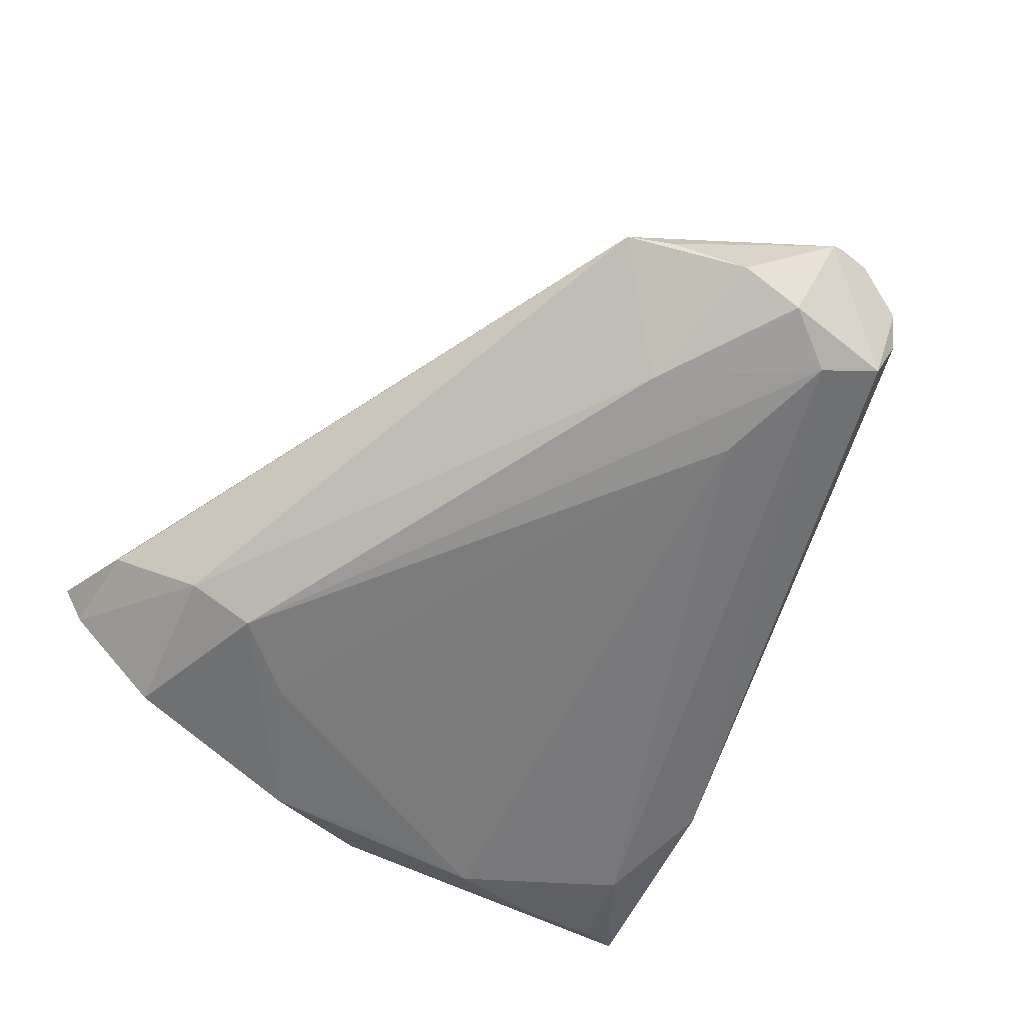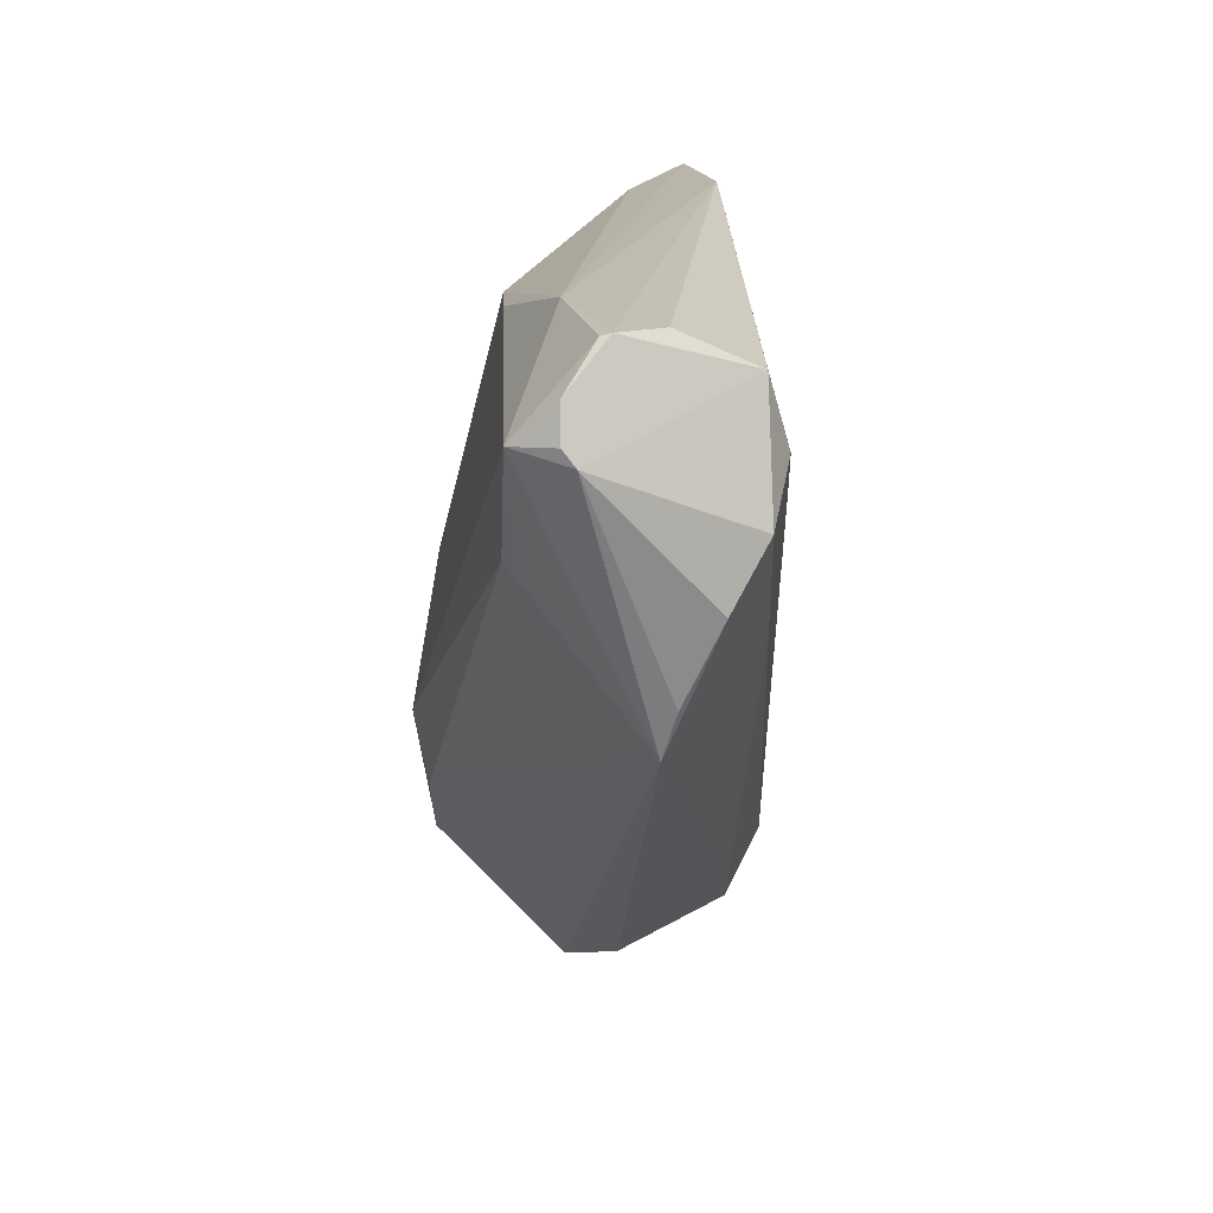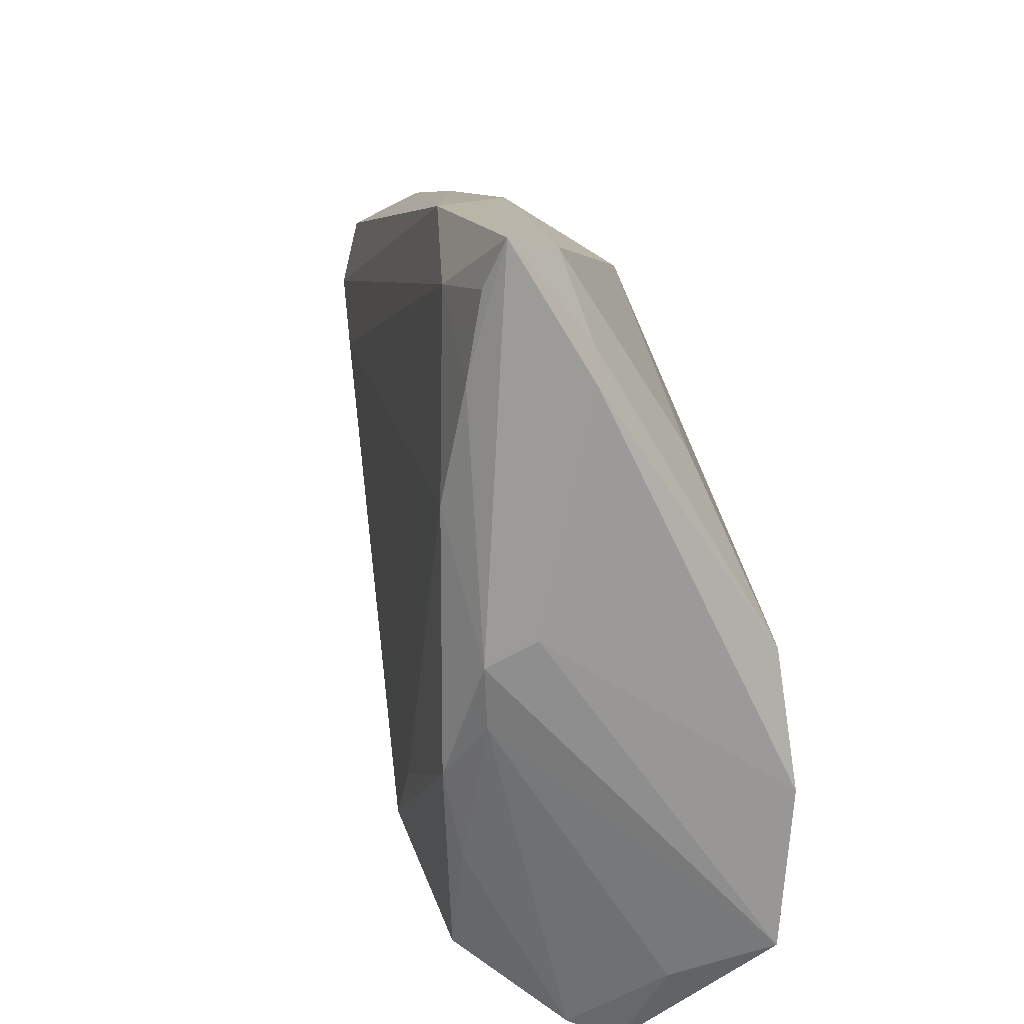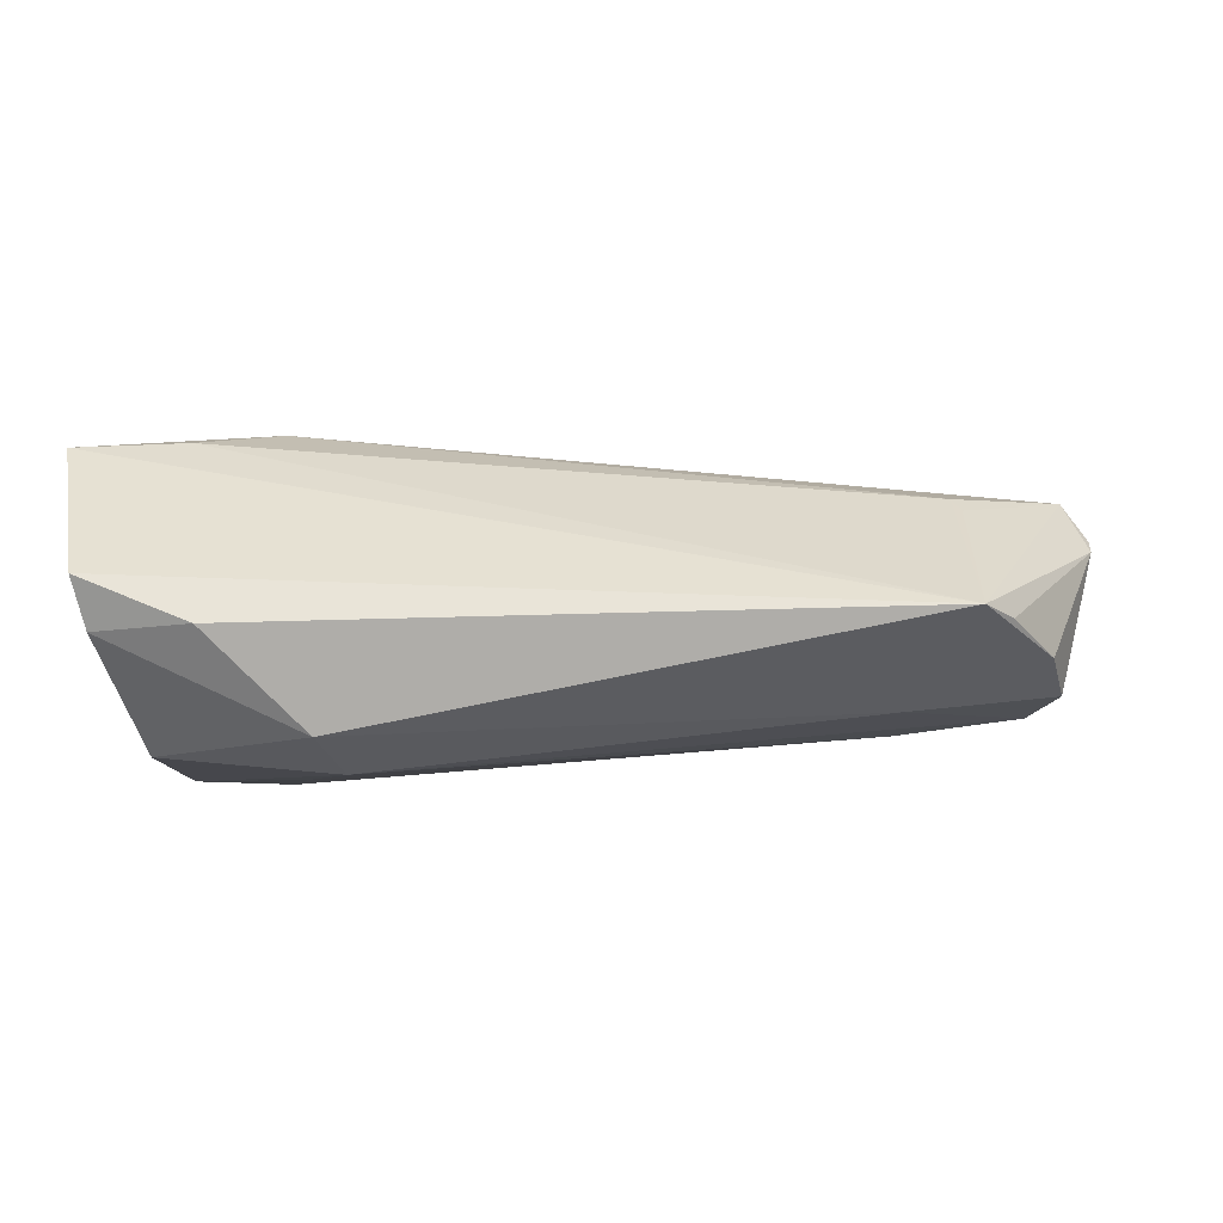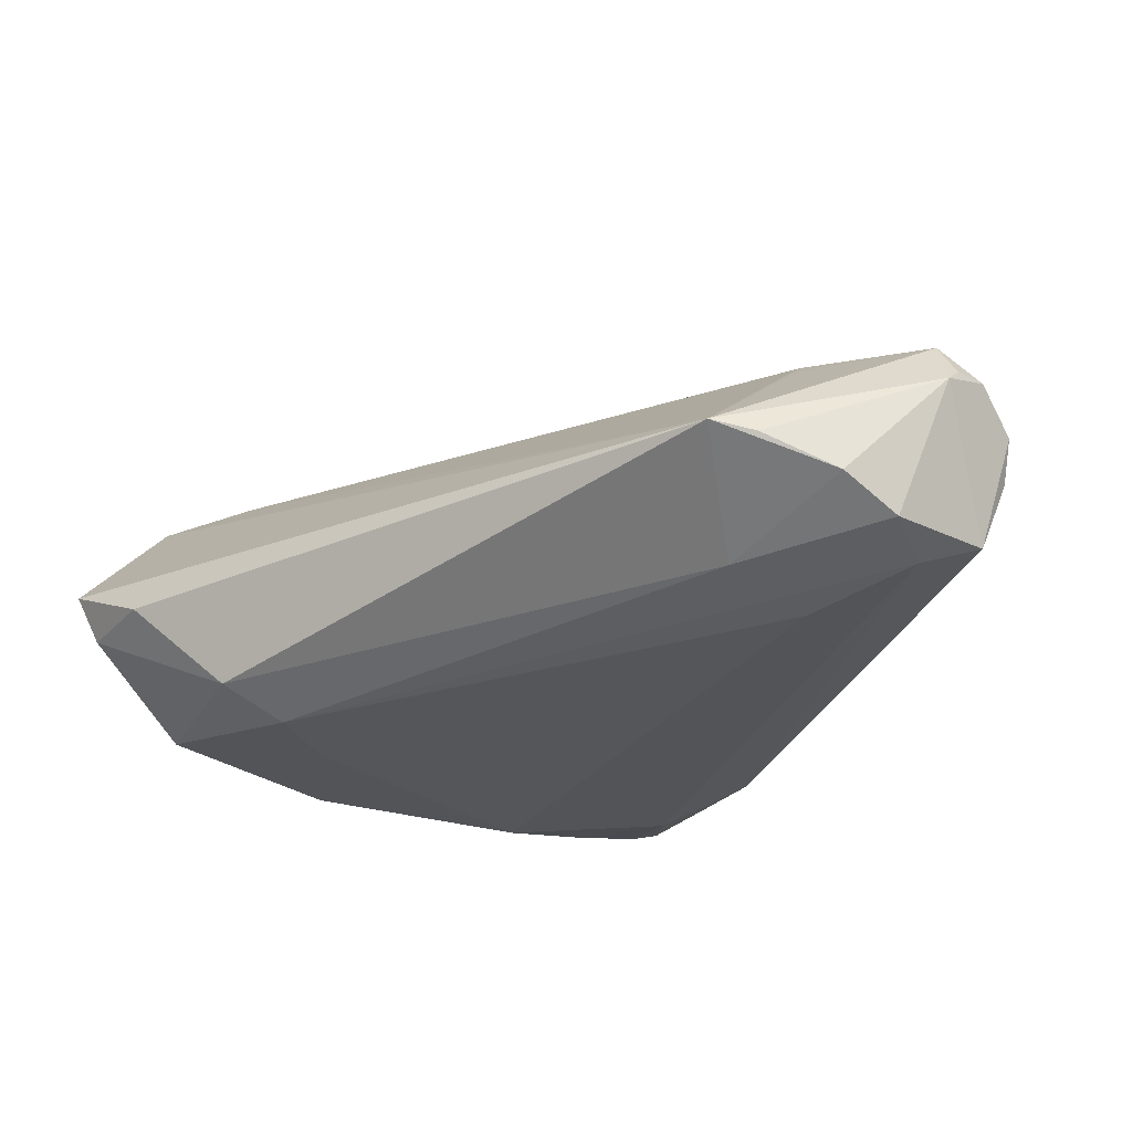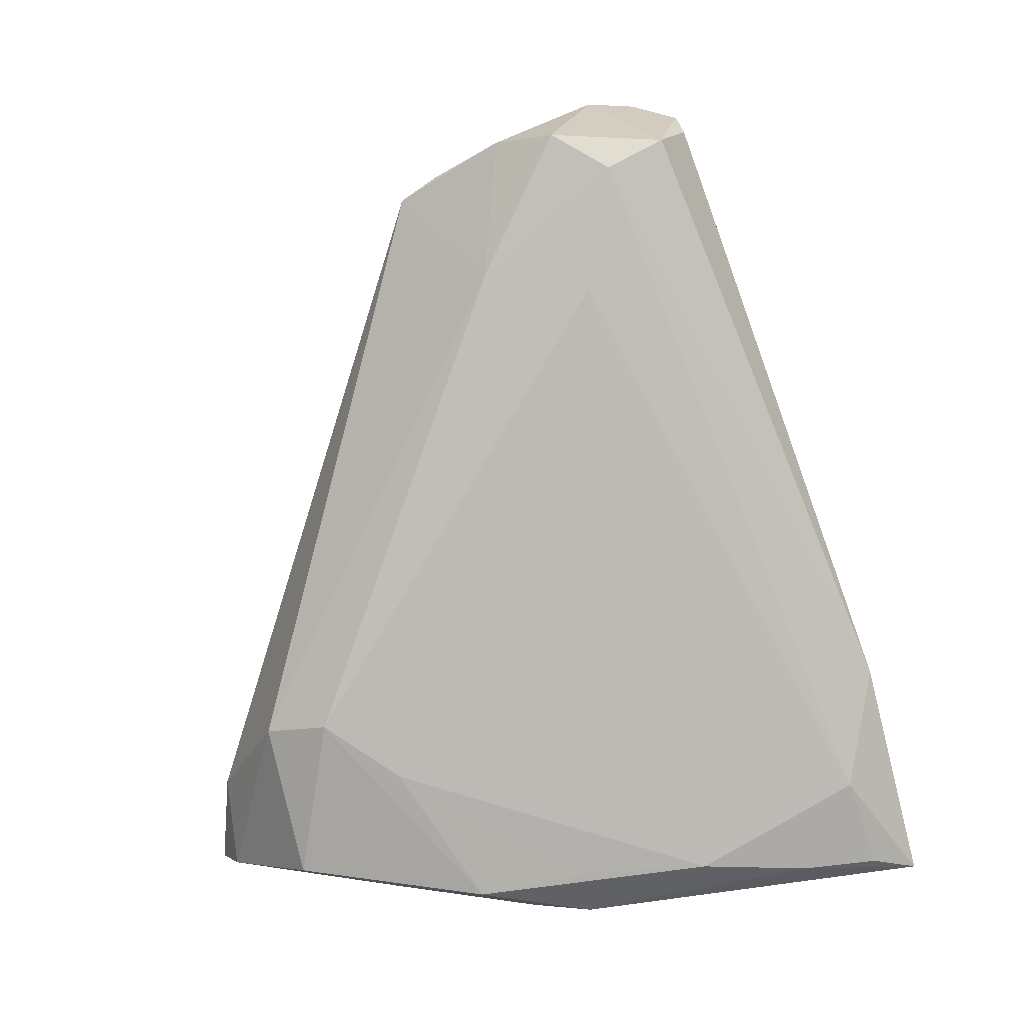
<metadata>
{"format":"obj","ext":"obj","renderer":"f3d","projection":"perspective","resolution":1024,"background":"white","views":[{"elev":-55.7,"azim":60.0,"up":"+Z"},{"elev":6.8,"azim":84.9,"up":"+Y"},{"elev":20.2,"azim":-104.4,"up":"+Y"},{"elev":-4.8,"azim":15.7,"up":"+Z"},{"elev":-23.2,"azim":59.1,"up":"+Z"},{"elev":-79.0,"azim":97.9,"up":"+Z"}]}
</metadata>
<code>
v -0.03581 -0.03985 0.006883
v 0.05948 0.001124 -0.003973
v -0.03107 0.01754 0.009139
v 0.06255 0.01379 0.008808
v -0.03447 -0.01371 -0.01706
v 0.04119 0.02757 0.008573
v 0.04939 0.003698 0.01277
v 0.01597 0.02649 0.01228
v -0.01955 -0.04653 -0.002104
v 0.05471 0.01457 -0.009873
v 0.04792 0.004921 0.01424
v 0.05901 0.02449 0.006721
v 0.06149 0.01952 0.01006
v -0.03343 0.0009506 -0.01706
v -0.03826 -0.007396 -0.01331
v 0.05706 0.02163 -0.00753
v 0.05379 -0.01192 0.001007
v 0.003262 0.0278 0.01165
v -0.03201 0.03926 -0.00464
v -0.02882 -0.03635 -0.01495
v -0.0173 -0.02194 -0.01706
v -0.04039 0.02758 -0.002908
v 0.05619 -0.007164 -0.0002208
v 0.05746 0.02517 0.0007104
v -0.03993 -0.01741 0.01886
v -0.03819 0.03723 -0.01367
v -0.03745 -0.002315 0.01719
v -0.0404 0.04255 -0.01182
v -0.0404 0.002422 -0.008689
v 0.06216 0.0155 0.01012
v -0.02164 -0.01887 0.02076
v -0.01025 -0.03818 -0.01311
v -0.03968 -0.0002361 -0.01396
v 0.05957 0.008106 -0.007743
v 0.04034 0.01016 -0.01189
v 0.05895 0.01548 0.01461
v -0.03816 0.03131 -0.002809
v -0.009629 -0.03044 -0.01674
v -0.03745 0.02804 -0.01506
v -0.02707 0.03502 -0.01492
v -0.02837 -0.02855 0.0188
v -0.03945 -0.03563 0.01771
v -0.03084 -0.04697 -0.00278
v -0.03279 -0.02427 -0.01465
v 0.04347 -0.002505 -0.009748
v -0.03463 0.01514 -0.01702
v -0.01322 0.03953 -0.01223
v 0.05928 0.02476 0.005651
v -0.03157 -0.04962 0.002883
f 31 25 42
f 27 25 31
f 18 3 27
f 20 5 38
f 19 3 18
f 10 47 16
f 31 42 41
f 49 42 1
f 17 42 49
f 17 41 42
f 4 36 17
f 17 36 7
f 11 36 31
f 7 36 11
f 31 41 11
f 11 17 7
f 41 17 11
f 6 36 12
f 6 19 18
f 28 19 6
f 6 47 28
f 12 36 13
f 49 1 43
f 38 5 21
f 5 14 21
f 37 19 28
f 3 19 37
f 37 27 3
f 40 47 10
f 28 47 40
f 24 16 47
f 25 27 22
f 22 37 28
f 27 37 22
f 28 40 26
f 15 1 42
f 42 33 15
f 15 43 1
f 15 33 5
f 34 16 4
f 10 16 34
f 4 17 23
f 8 6 18
f 36 6 8
f 31 36 8
f 8 27 31
f 18 27 8
f 30 36 4
f 4 13 30
f 30 13 36
f 12 13 48
f 16 24 48
f 4 16 48
f 48 13 4
f 48 24 47
f 48 6 12
f 47 6 48
f 9 17 49
f 49 43 9
f 35 40 10
f 35 10 38
f 38 21 35
f 28 33 29
f 29 22 28
f 25 22 29
f 29 42 25
f 29 33 42
f 39 26 40
f 39 33 28
f 28 26 39
f 5 20 44
f 44 15 5
f 20 43 44
f 43 15 44
f 2 34 4
f 4 23 2
f 2 23 17
f 38 10 45
f 10 34 45
f 34 2 45
f 45 2 17
f 40 35 46
f 46 39 40
f 46 21 14
f 46 35 21
f 46 14 5
f 5 33 46
f 33 39 46
f 38 45 32
f 32 45 17
f 17 9 32
f 32 20 38
f 32 43 20
f 32 9 43

</code>
